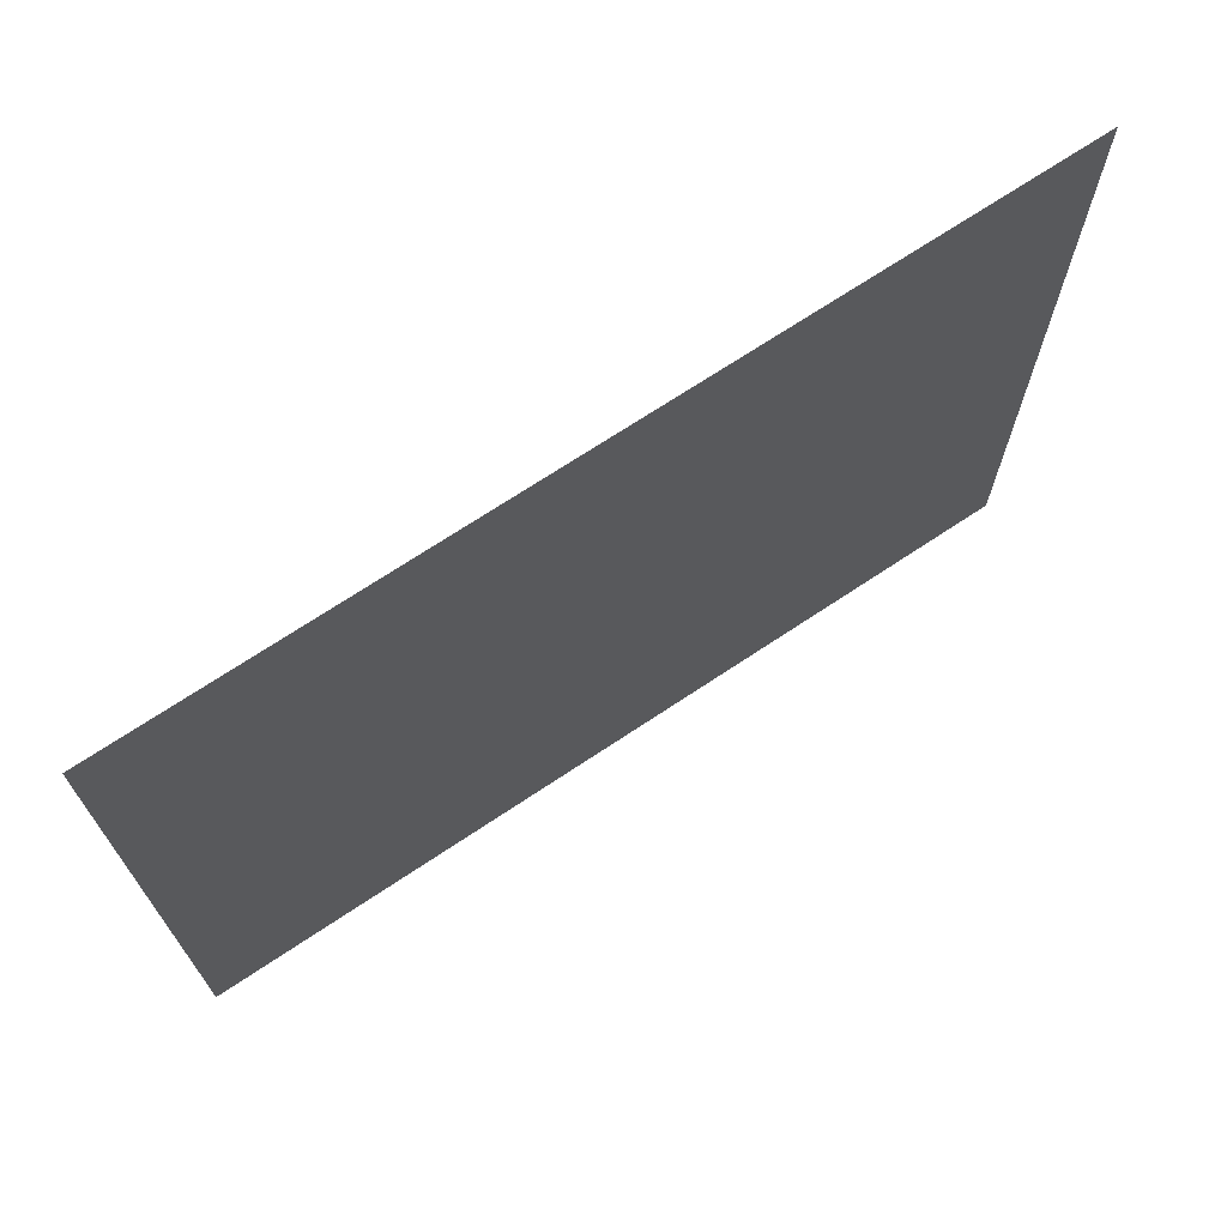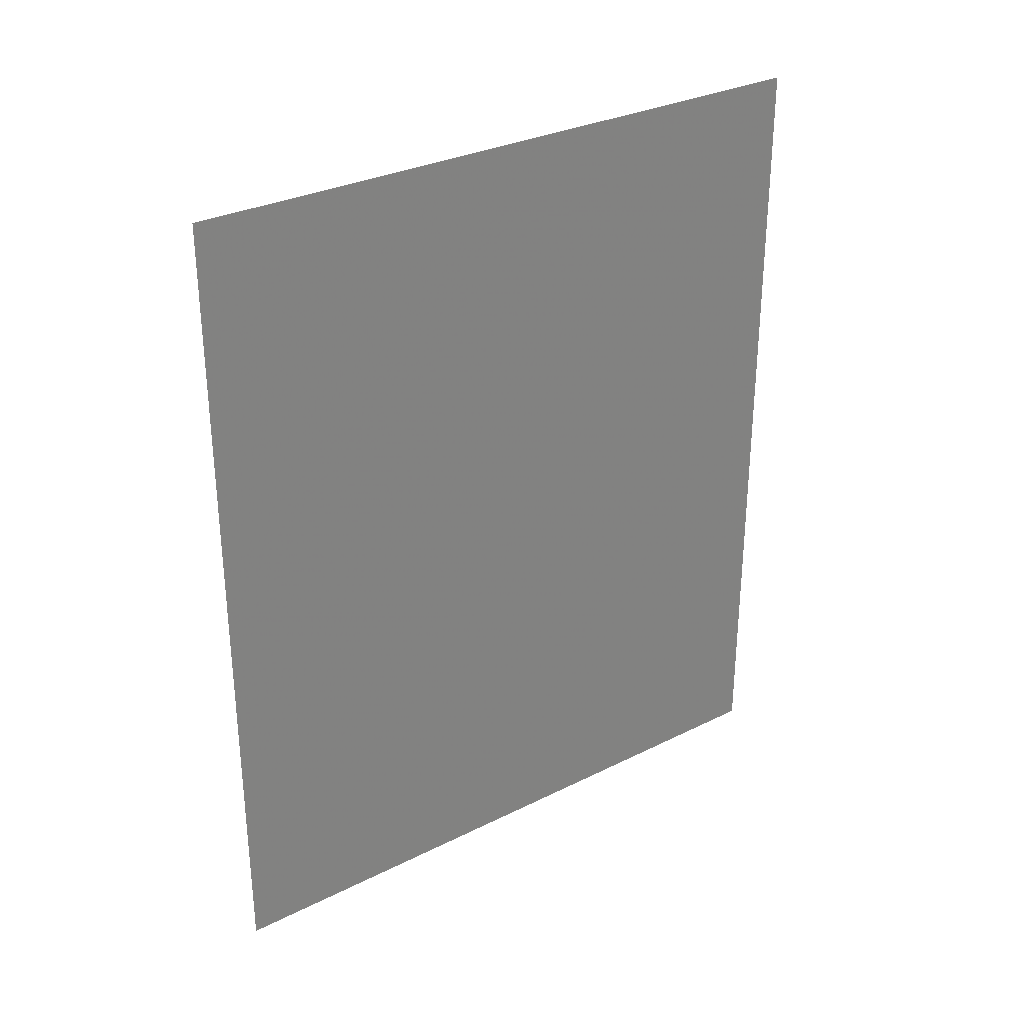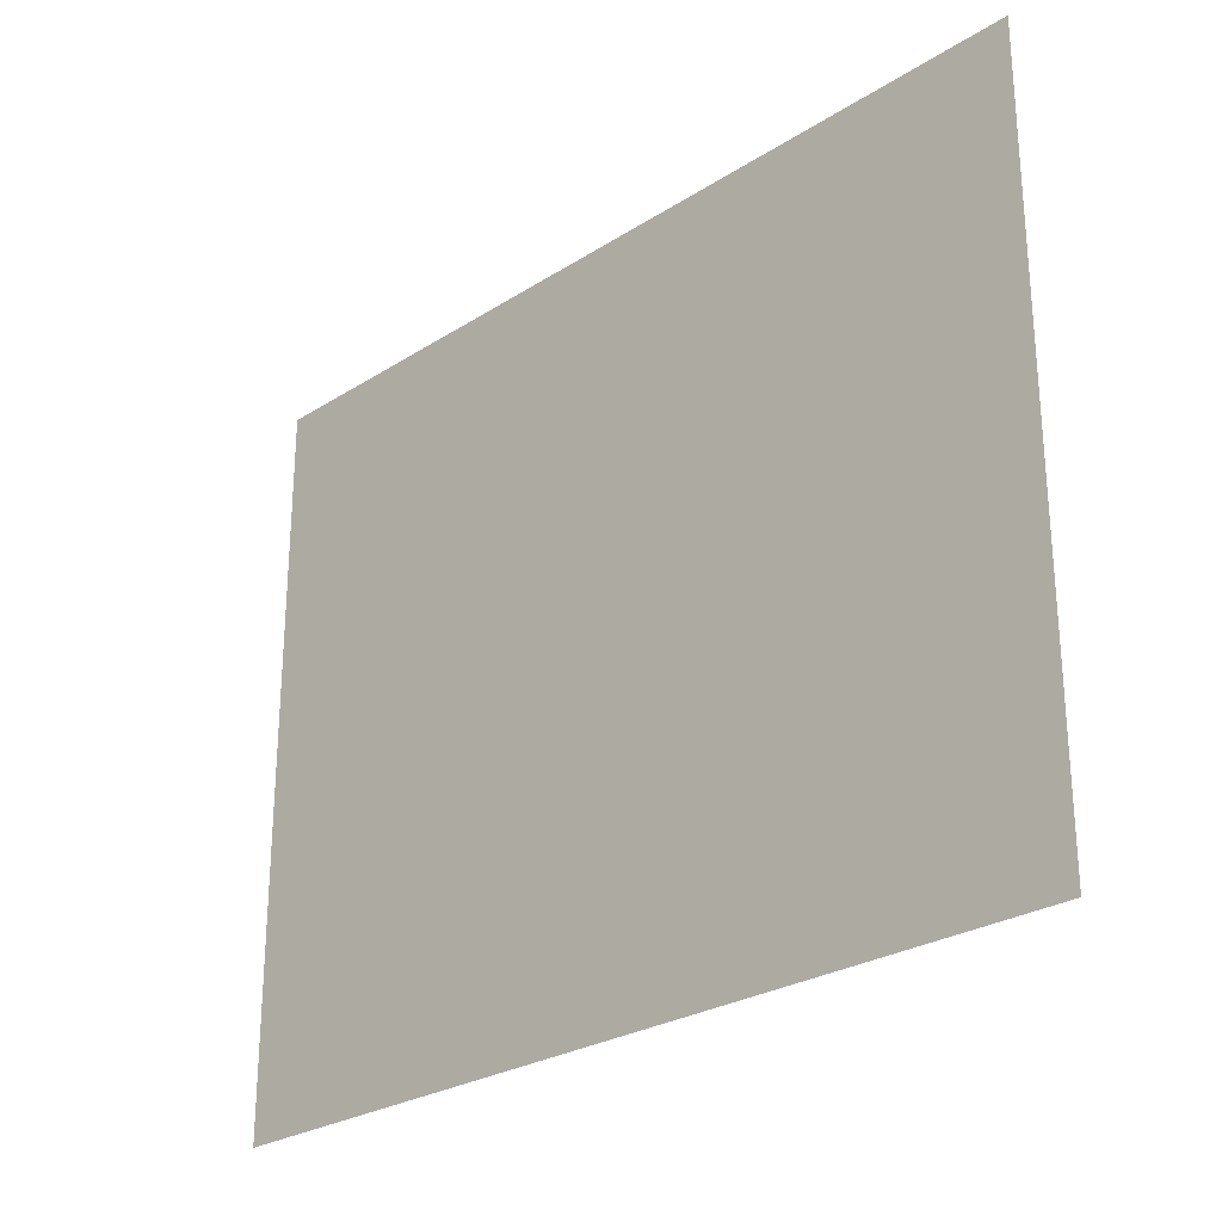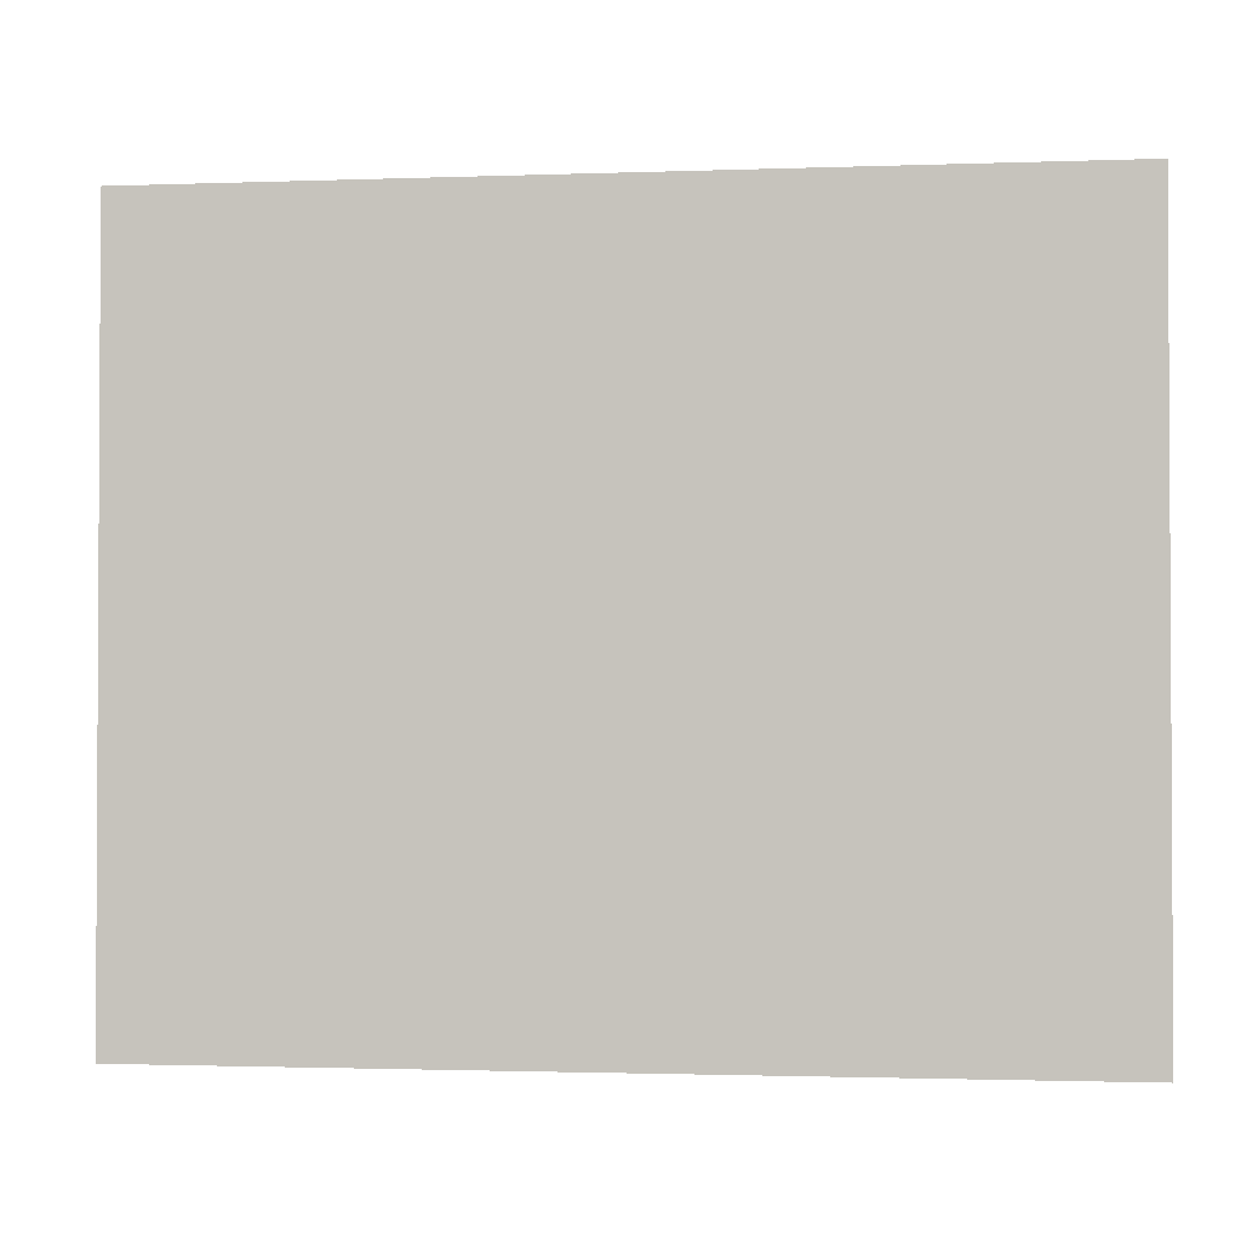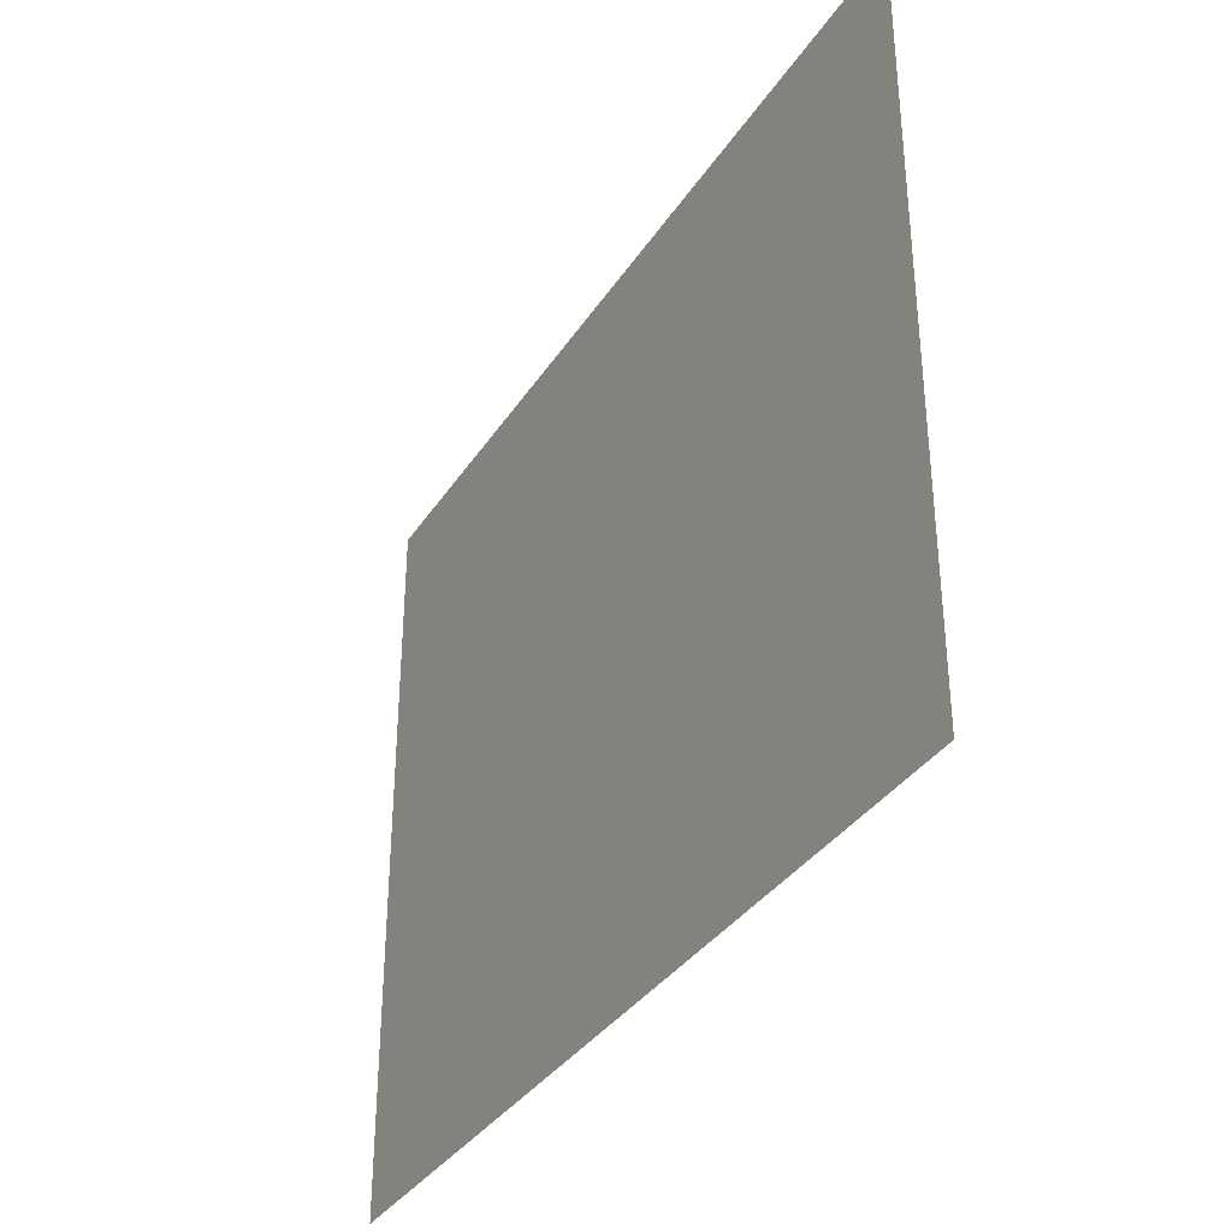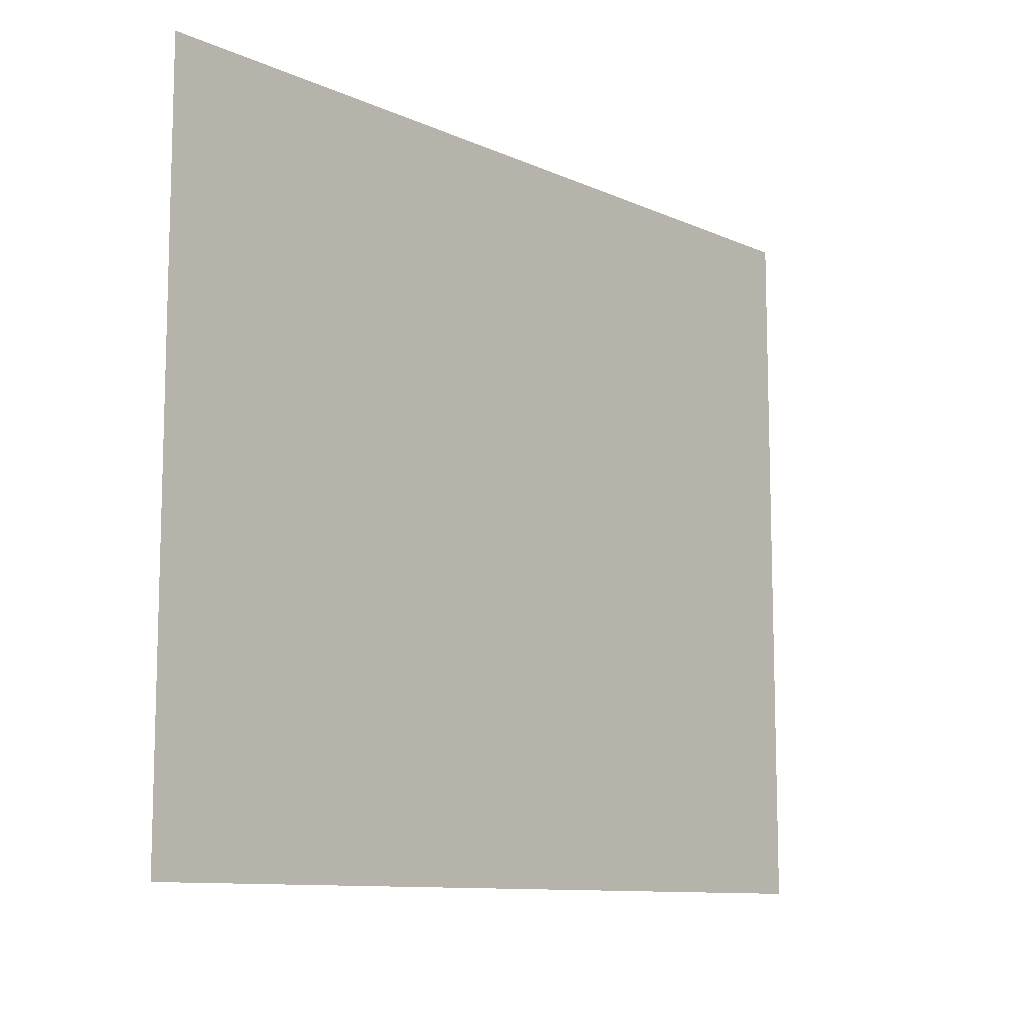
<metadata>
{"format":"obj","ext":"obj","renderer":"f3d","projection":"perspective","resolution":1024,"background":"white","views":[{"elev":70.3,"azim":56.3,"up":"+Y"},{"elev":30.7,"azim":-125.7,"up":"+Z"},{"elev":-26.5,"azim":135.0,"up":"+Y"},{"elev":-1.8,"azim":97.5,"up":"+Y"},{"elev":-35.2,"azim":-28.7,"up":"+Y"},{"elev":-10.5,"azim":41.9,"up":"+Y"}]}
</metadata>
<code>
g Quad
v -1.013e+04 0 5347
v -1.013e+04 0 7147
v -1.013e+04 1500 5347
v -1.013e+04 1500 7147
f 3 1 2
f 2 4 3

</code>
